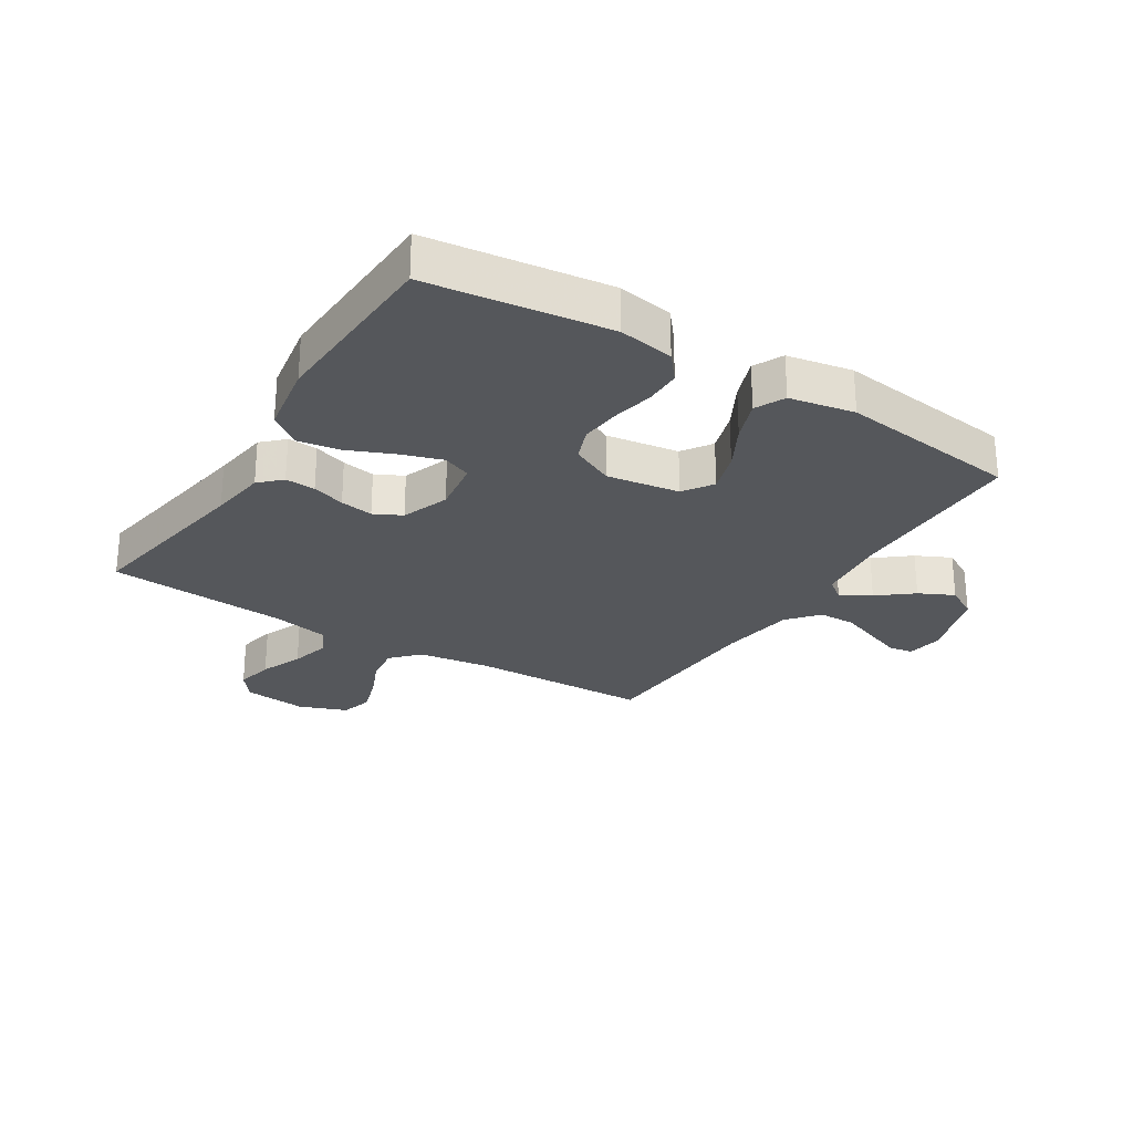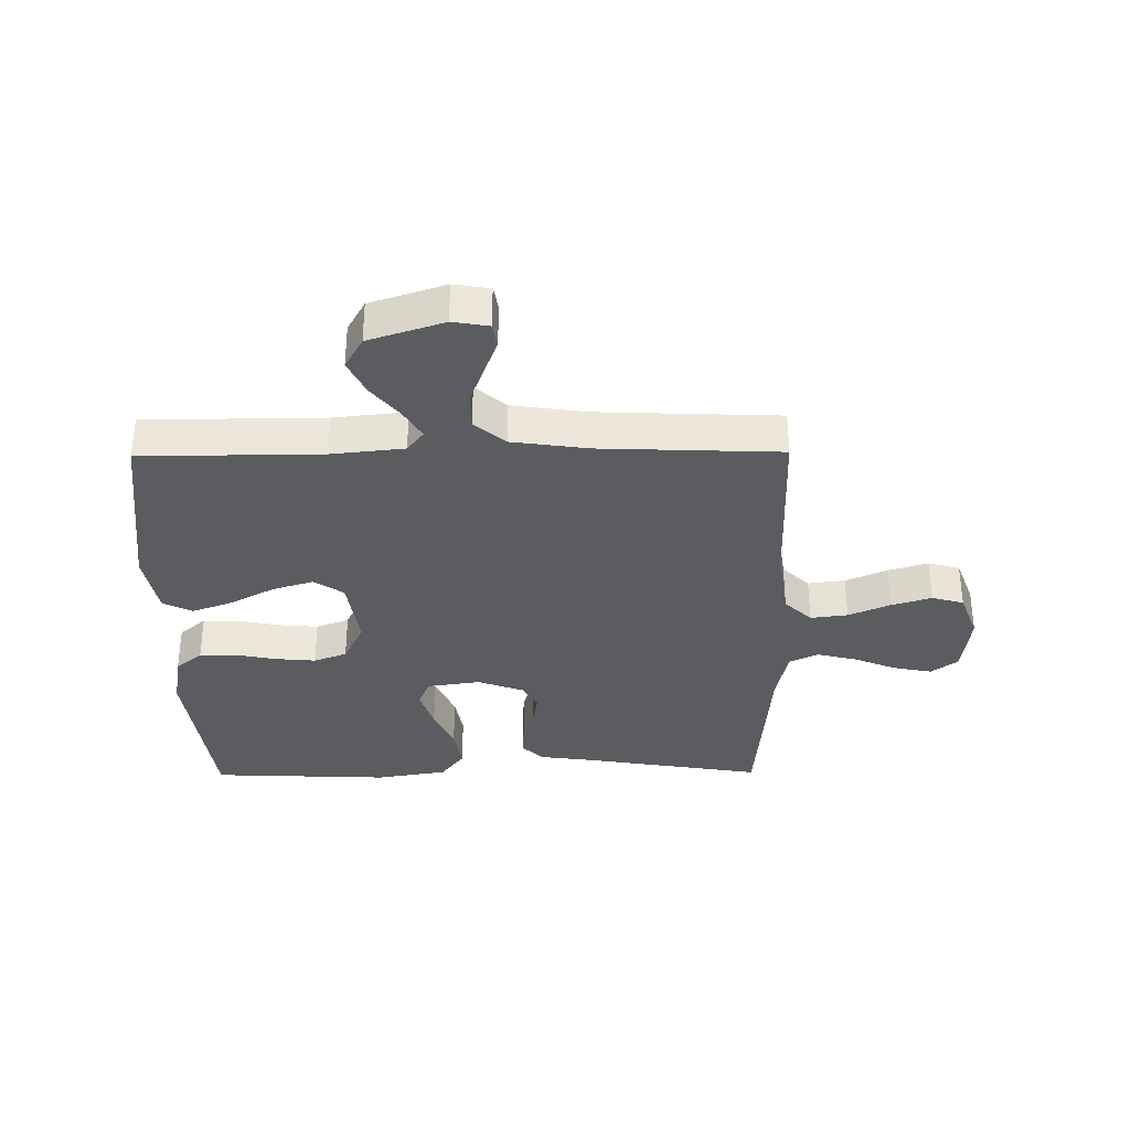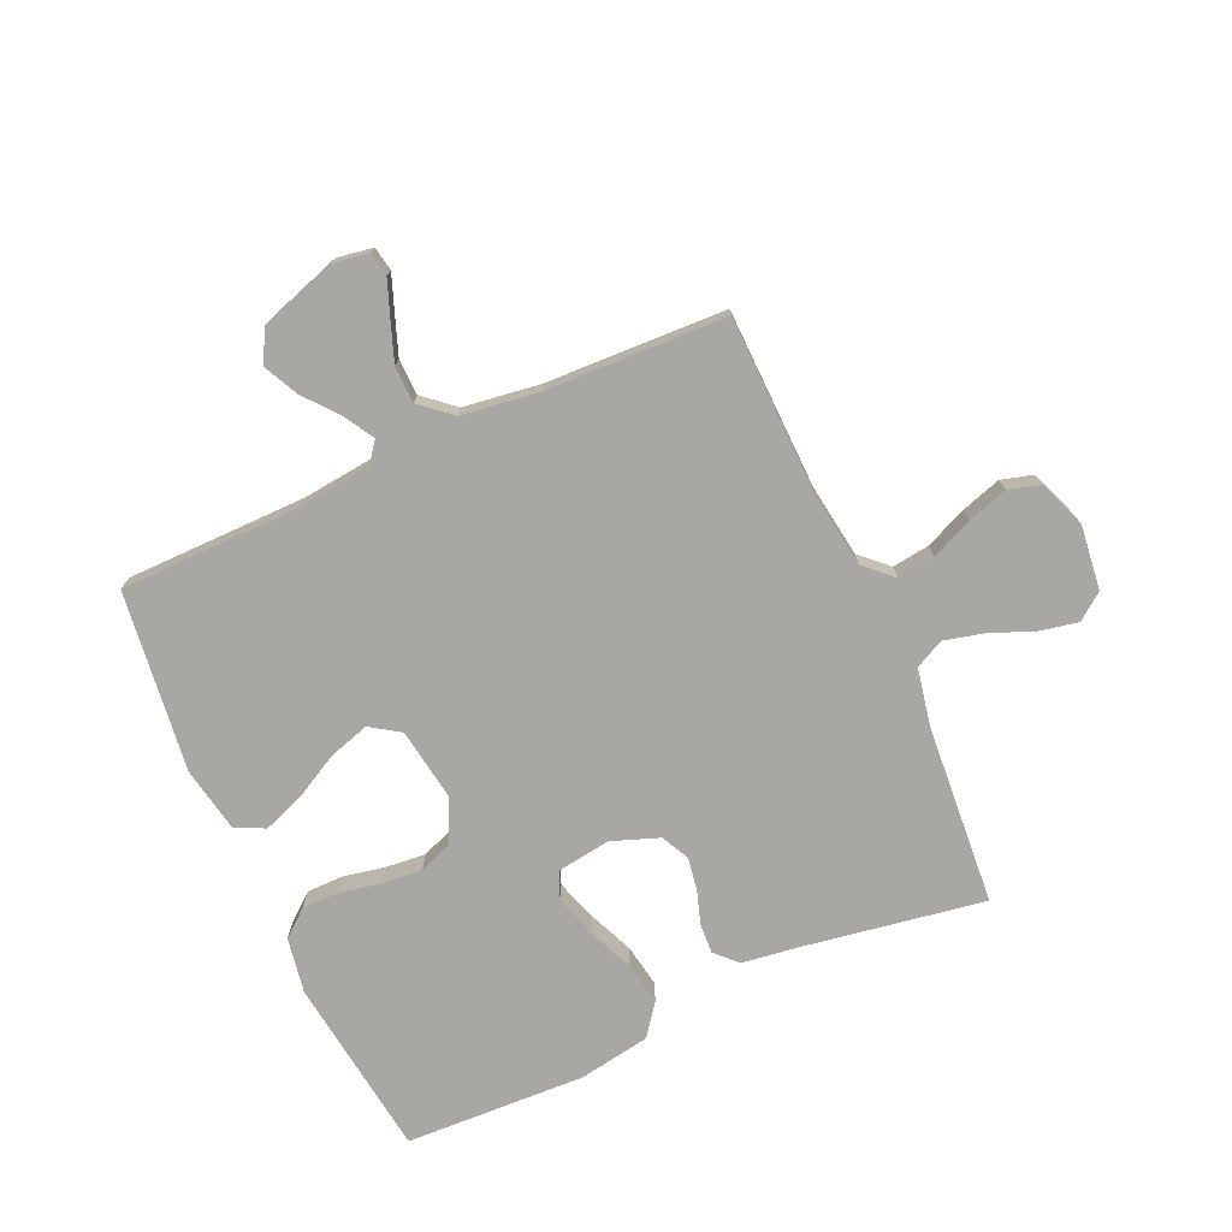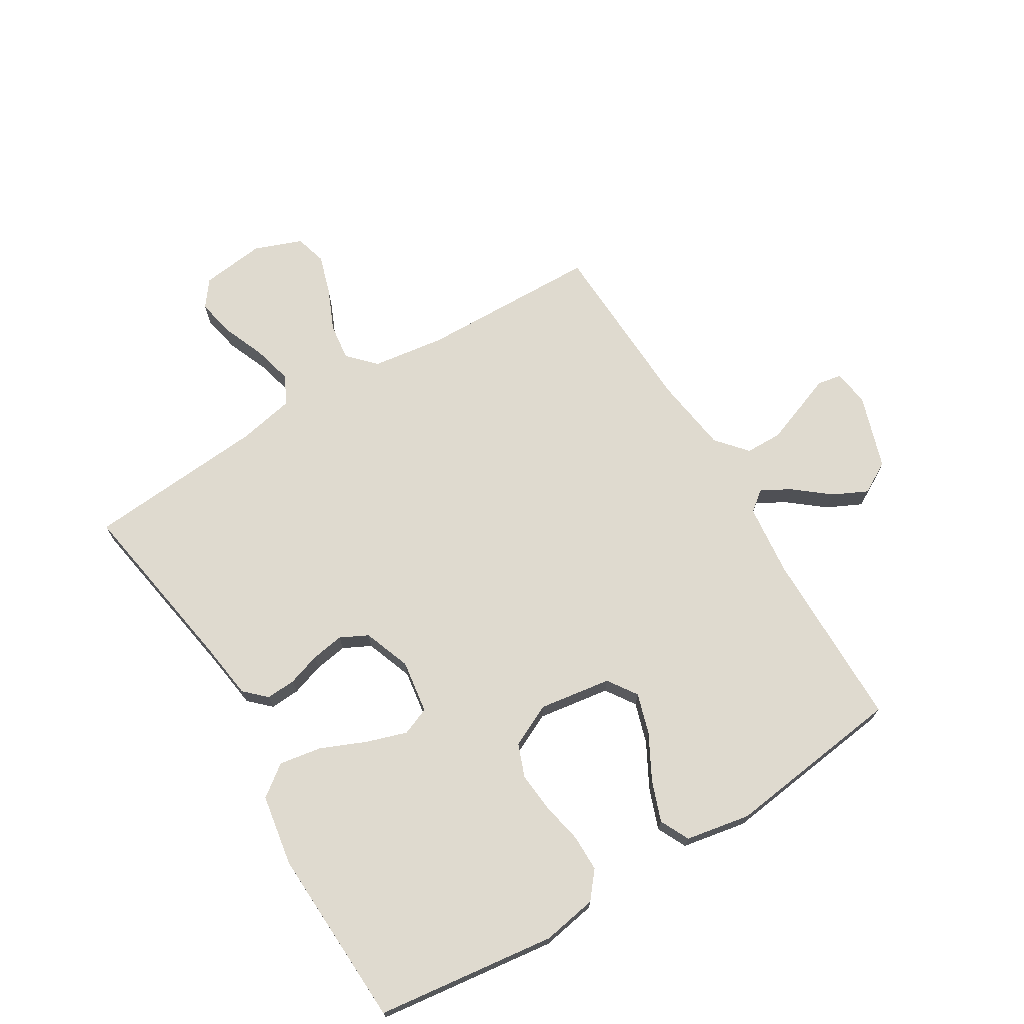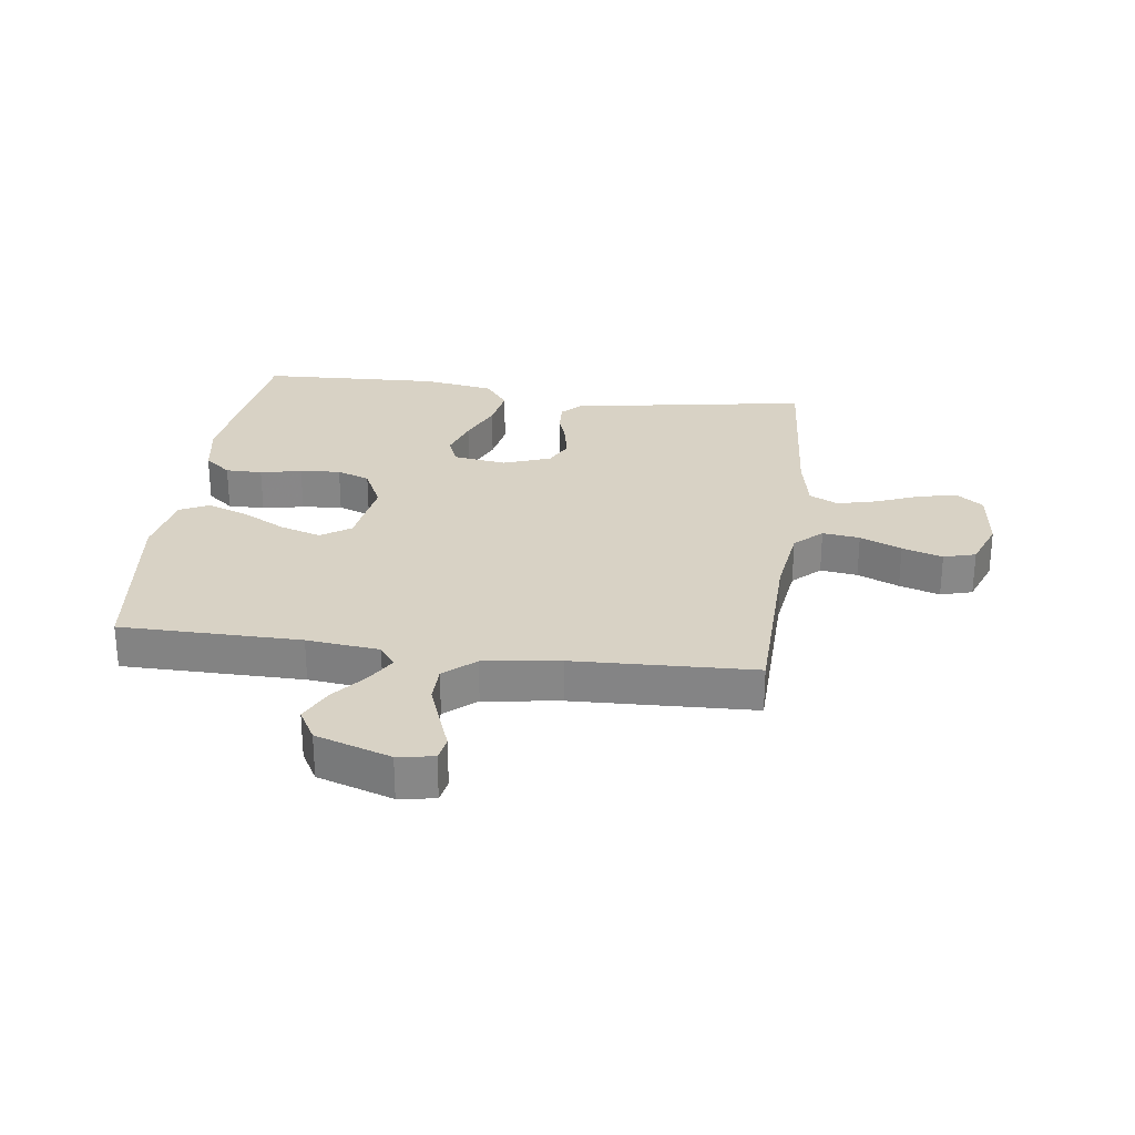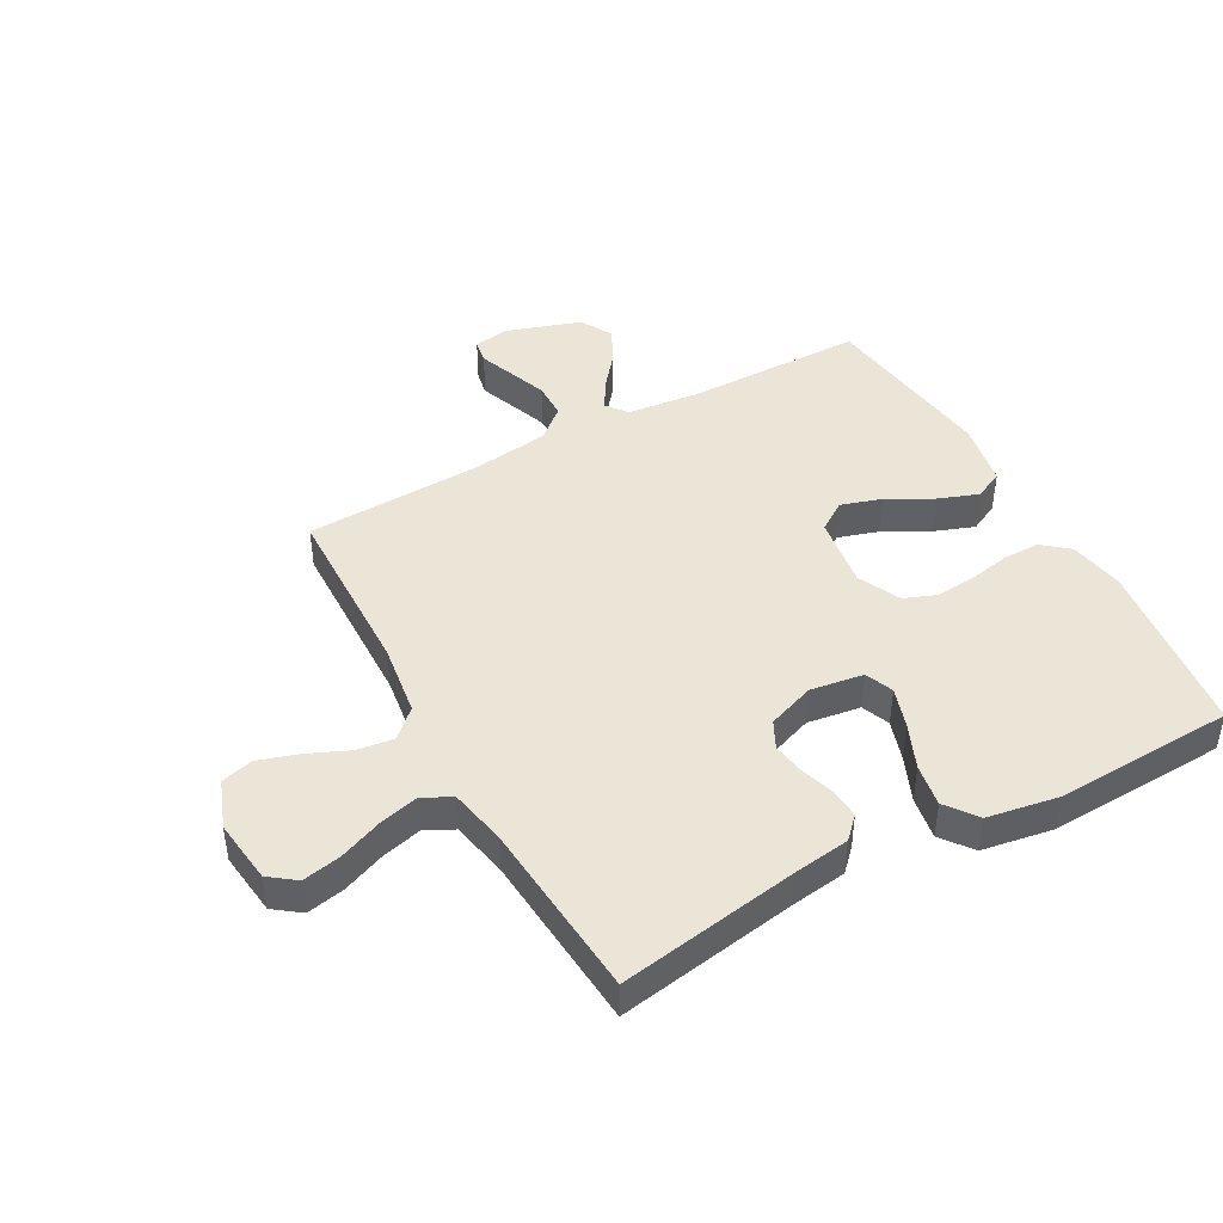
<metadata>
{"format":"obj","ext":"obj","renderer":"f3d","projection":"perspective","resolution":1024,"background":"white","views":[{"elev":-26.5,"azim":58.0,"up":"+Y"},{"elev":-34.2,"azim":-179.4,"up":"+Y"},{"elev":-74.8,"azim":-155.7,"up":"+Y"},{"elev":70.6,"azim":58.8,"up":"+Y"},{"elev":27.7,"azim":-172.4,"up":"+Y"},{"elev":44.2,"azim":-28.8,"up":"+Y"}]}
</metadata>
<code>
v -0.5 0.07 -0.5
v -0.507 0.07 -0.2
v -0.524 0.07 -0.079
v -0.569 0.07 -0.036
v -0.631 0.07 -0.044
v -0.7 0.07 -0.074
v -0.767 0.07 -0.095
v -0.82 0.07 -0.08
v -0.85 0.07 0
v -0.837 0.07 0.107
v -0.793 0.07 0.14
v -0.729 0.07 0.127
v -0.658 0.07 0.098
v -0.591 0.07 0.081
v -0.543 0.07 0.105
v -0.524 0.07 0.2
v -0.5 0.07 0.5
v -0.2 0.07 0.45
v -0.106 0.07 0.437
v -0.072 0.07 0.402
v -0.075 0.07 0.352
v -0.093 0.07 0.297
v -0.102 0.07 0.242
v -0.079 0.07 0.196
v 0 0.07 0.167
v 0.089 0.07 0.18
v 0.108 0.07 0.227
v 0.086 0.07 0.295
v 0.054 0.07 0.37
v 0.042 0.07 0.441
v 0.081 0.07 0.493
v 0.2 0.07 0.513
v 0.5 0.07 0.5
v 0.538 0.07 0.2
v 0.522 0.07 0.108
v 0.478 0.07 0.072
v 0.417 0.07 0.072
v 0.348 0.07 0.086
v 0.281 0.07 0.092
v 0.226 0.07 0.071
v 0.192 0.07 0
v 0.21 0.07 -0.121
v 0.259 0.07 -0.154
v 0.327 0.07 -0.133
v 0.401 0.07 -0.093
v 0.469 0.07 -0.068
v 0.518 0.07 -0.092
v 0.538 0.07 -0.2
v 0.5 0.07 -0.5
v 0.2 0.07 -0.502
v 0.079 0.07 -0.515
v 0.052 0.07 -0.55
v 0.081 0.07 -0.599
v 0.127 0.07 -0.656
v 0.155 0.07 -0.714
v 0.125 0.07 -0.767
v 0 0.07 -0.808
v -0.06 0.07 -0.798
v -0.067 0.07 -0.758
v -0.045 0.07 -0.7
v -0.021 0.07 -0.635
v -0.022 0.07 -0.574
v -0.073 0.07 -0.53
v -0.2 0.07 -0.512
v -0.5 0 -0.5
v -0.507 0 -0.2
v -0.524 0 -0.079
v -0.569 0 -0.036
v -0.631 0 -0.044
v -0.7 0 -0.074
v -0.767 0 -0.095
v -0.82 0 -0.08
v -0.85 0 0
v -0.837 0 0.107
v -0.793 0 0.14
v -0.729 0 0.127
v -0.658 0 0.098
v -0.591 0 0.081
v -0.543 0 0.105
v -0.524 0 0.2
v -0.5 0 0.5
v -0.2 0 0.45
v -0.106 0 0.437
v -0.072 0 0.402
v -0.075 0 0.352
v -0.093 0 0.297
v -0.102 0 0.242
v -0.079 0 0.196
v 0 0 0.167
v 0.089 0 0.18
v 0.108 0 0.227
v 0.086 0 0.295
v 0.054 0 0.37
v 0.042 0 0.441
v 0.081 0 0.493
v 0.2 0 0.513
v 0.5 0 0.5
v 0.538 0 0.2
v 0.522 0 0.108
v 0.478 0 0.072
v 0.417 0 0.072
v 0.348 0 0.086
v 0.281 0 0.092
v 0.226 0 0.071
v 0.192 0 0
v 0.21 0 -0.121
v 0.259 0 -0.154
v 0.327 0 -0.133
v 0.401 0 -0.093
v 0.469 0 -0.068
v 0.518 0 -0.092
v 0.538 0 -0.2
v 0.5 0 -0.5
v 0.2 0 -0.502
v 0.079 0 -0.515
v 0.052 0 -0.55
v 0.081 0 -0.599
v 0.127 0 -0.656
v 0.155 0 -0.714
v 0.125 0 -0.767
v 0 0 -0.808
v -0.06 0 -0.798
v -0.067 0 -0.758
v -0.045 0 -0.7
v -0.021 0 -0.635
v -0.022 0 -0.574
v -0.073 0 -0.53
v -0.2 0 -0.512
f 58 59 60
f 57 58 60
f 56 57 60
f 55 56 60
f 54 55 60
f 53 54 60
f 52 53 60 61
f 51 52 61 62
f 48 49 50
f 47 48 50
f 46 47 50
f 45 46 50
f 44 45 50
f 43 44 50 51
f 51 62 63
f 43 51 63
f 42 43 63
f 36 37 38
f 35 36 38
f 34 35 38
f 33 34 38
f 32 33 38
f 31 32 38
f 30 31 38
f 29 30 38
f 28 29 38
f 27 28 38 39
f 26 27 39 40
f 20 21 22
f 19 20 22
f 18 19 22
f 18 22 23
f 17 18 23
f 16 17 23
f 15 16 23 24
f 11 12 13
f 10 11 13
f 9 10 13
f 8 9 13
f 7 8 13
f 6 7 13
f 5 6 13
f 4 5 13 14
f 15 24 25
f 14 15 25
f 4 14 25
f 3 4 25
f 41 42 63 64
f 40 41 64
f 26 40 64
f 25 26 64
f 3 25 64
f 2 3 64
f 1 2 64
f 124 123 122
f 124 122 121
f 124 121 120
f 124 120 119
f 124 119 118
f 124 118 117
f 125 124 117 116
f 126 125 116 115
f 114 113 112
f 114 112 111
f 114 111 110
f 114 110 109
f 114 109 108
f 115 114 108 107
f 127 126 115
f 127 115 107
f 127 107 106
f 102 101 100
f 102 100 99
f 102 99 98
f 102 98 97
f 102 97 96
f 102 96 95
f 102 95 94
f 102 94 93
f 102 93 92
f 103 102 92 91
f 104 103 91 90
f 86 85 84
f 86 84 83
f 86 83 82
f 87 86 82
f 87 82 81
f 87 81 80
f 88 87 80 79
f 77 76 75
f 77 75 74
f 77 74 73
f 77 73 72
f 77 72 71
f 77 71 70
f 77 70 69
f 78 77 69 68
f 89 88 79
f 89 79 78
f 89 78 68
f 89 68 67
f 128 127 106 105
f 128 105 104
f 128 104 90
f 128 90 89
f 128 89 67
f 128 67 66
f 128 66 65
f 1 65 66 2
f 2 66 67 3
f 3 67 68 4
f 4 68 69 5
f 5 69 70 6
f 6 70 71 7
f 7 71 72 8
f 8 72 73 9
f 9 73 74 10
f 10 74 75 11
f 11 75 76 12
f 12 76 77 13
f 13 77 78 14
f 14 78 79 15
f 15 79 80 16
f 16 80 81 17
f 17 81 82 18
f 18 82 83 19
f 19 83 84 20
f 20 84 85 21
f 21 85 86 22
f 22 86 87 23
f 23 87 88 24
f 24 88 89 25
f 25 89 90 26
f 26 90 91 27
f 27 91 92 28
f 28 92 93 29
f 29 93 94 30
f 30 94 95 31
f 31 95 96 32
f 32 96 97 33
f 33 97 98 34
f 34 98 99 35
f 35 99 100 36
f 36 100 101 37
f 37 101 102 38
f 38 102 103 39
f 39 103 104 40
f 40 104 105 41
f 41 105 106 42
f 42 106 107 43
f 43 107 108 44
f 44 108 109 45
f 45 109 110 46
f 46 110 111 47
f 47 111 112 48
f 48 112 113 49
f 49 113 114 50
f 50 114 115 51
f 51 115 116 52
f 52 116 117 53
f 53 117 118 54
f 54 118 119 55
f 55 119 120 56
f 56 120 121 57
f 57 121 122 58
f 58 122 123 59
f 59 123 124 60
f 60 124 125 61
f 61 125 126 62
f 62 126 127 63
f 63 127 128 64
f 64 128 65 1

</code>
